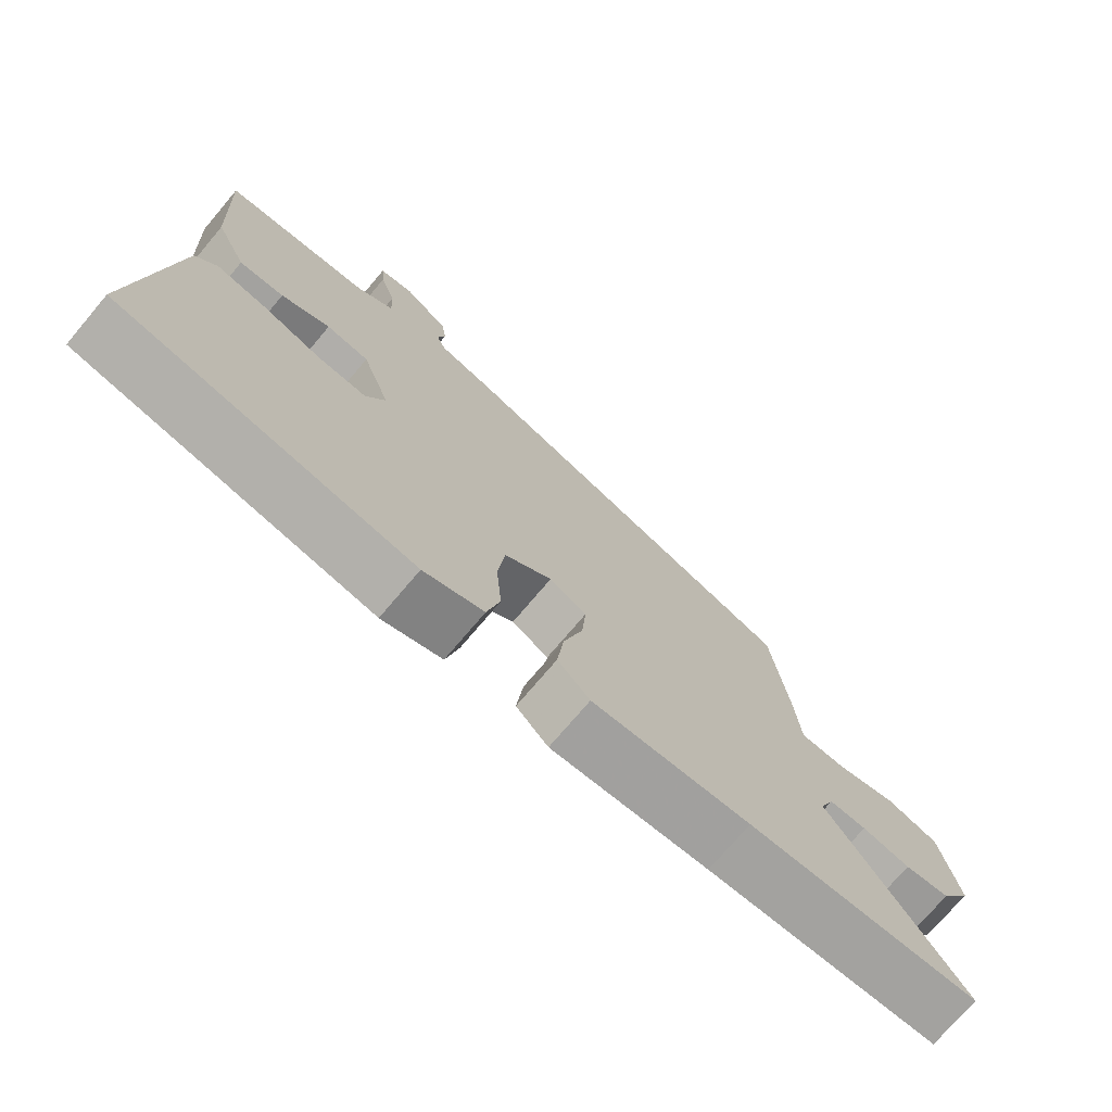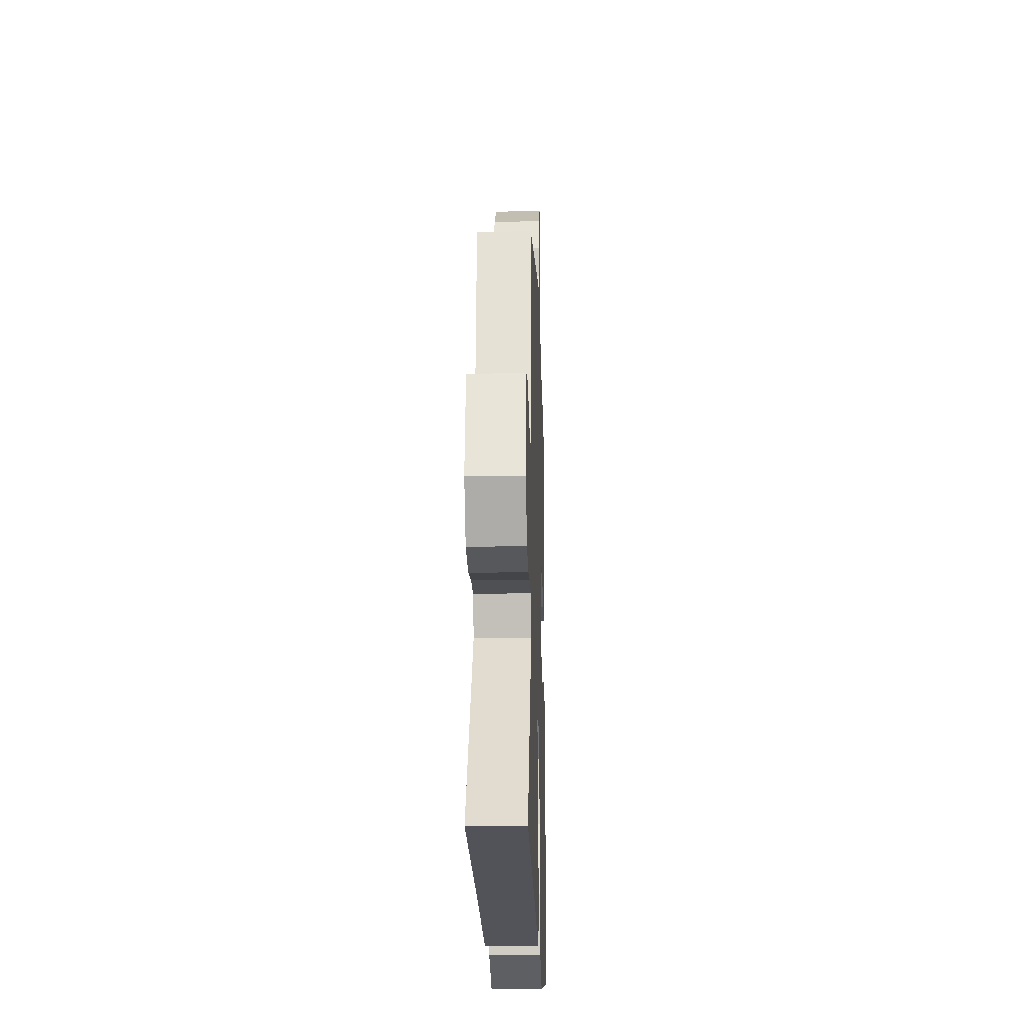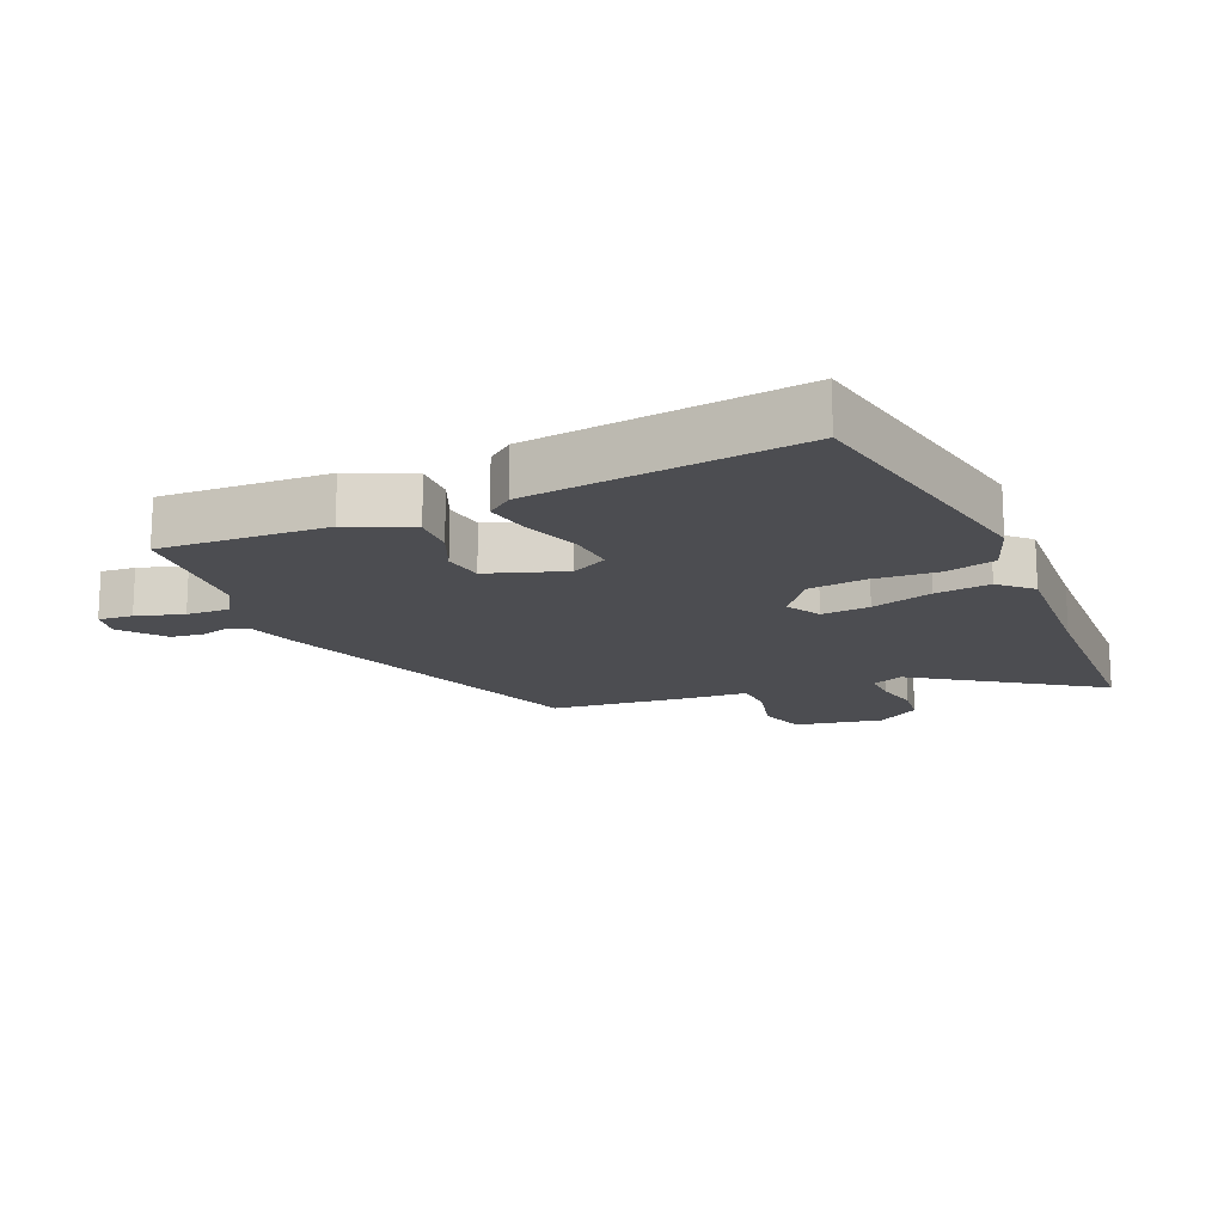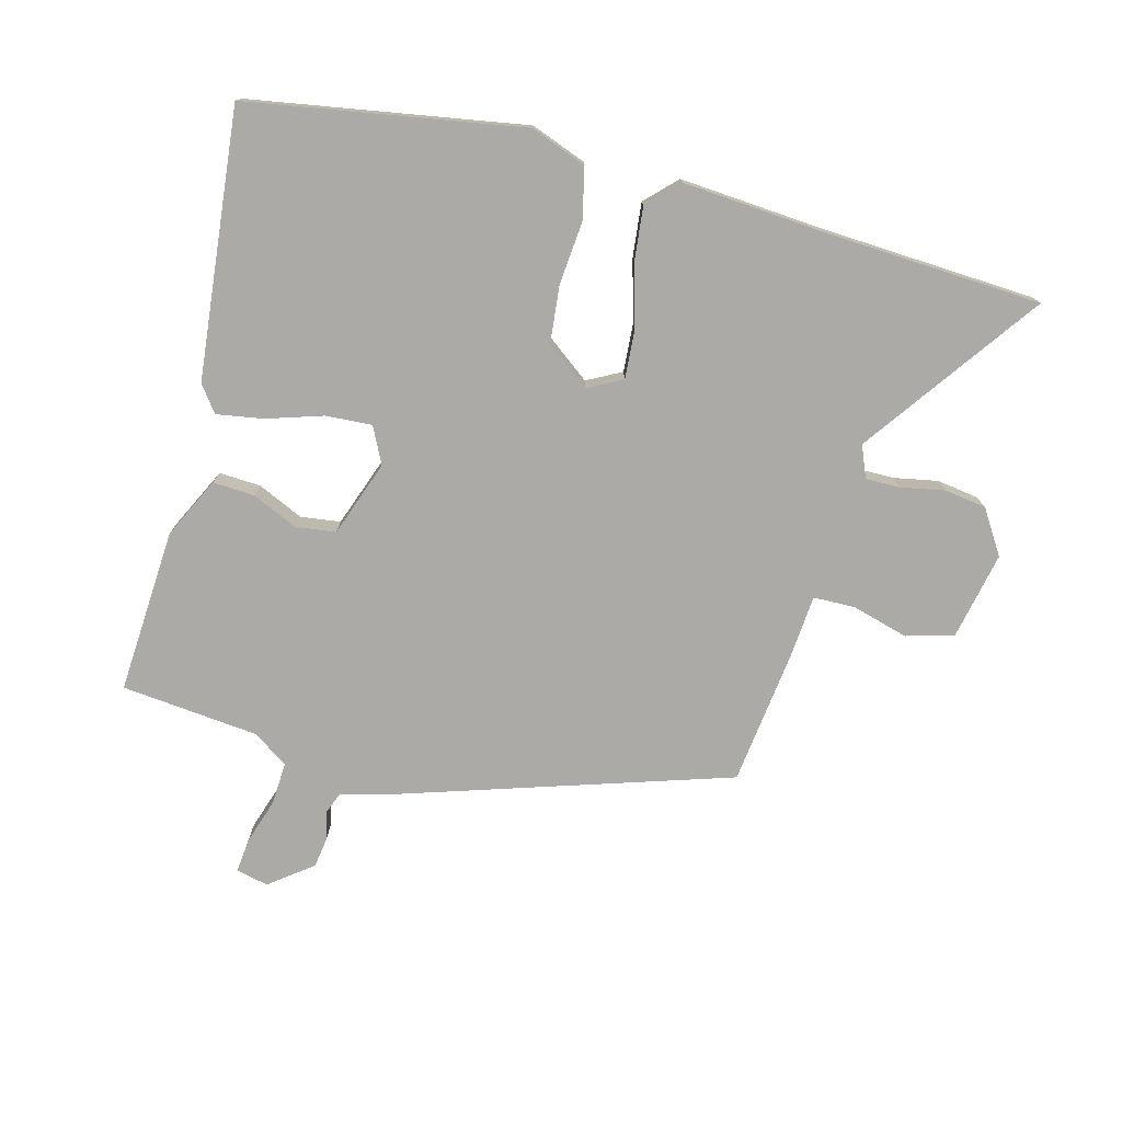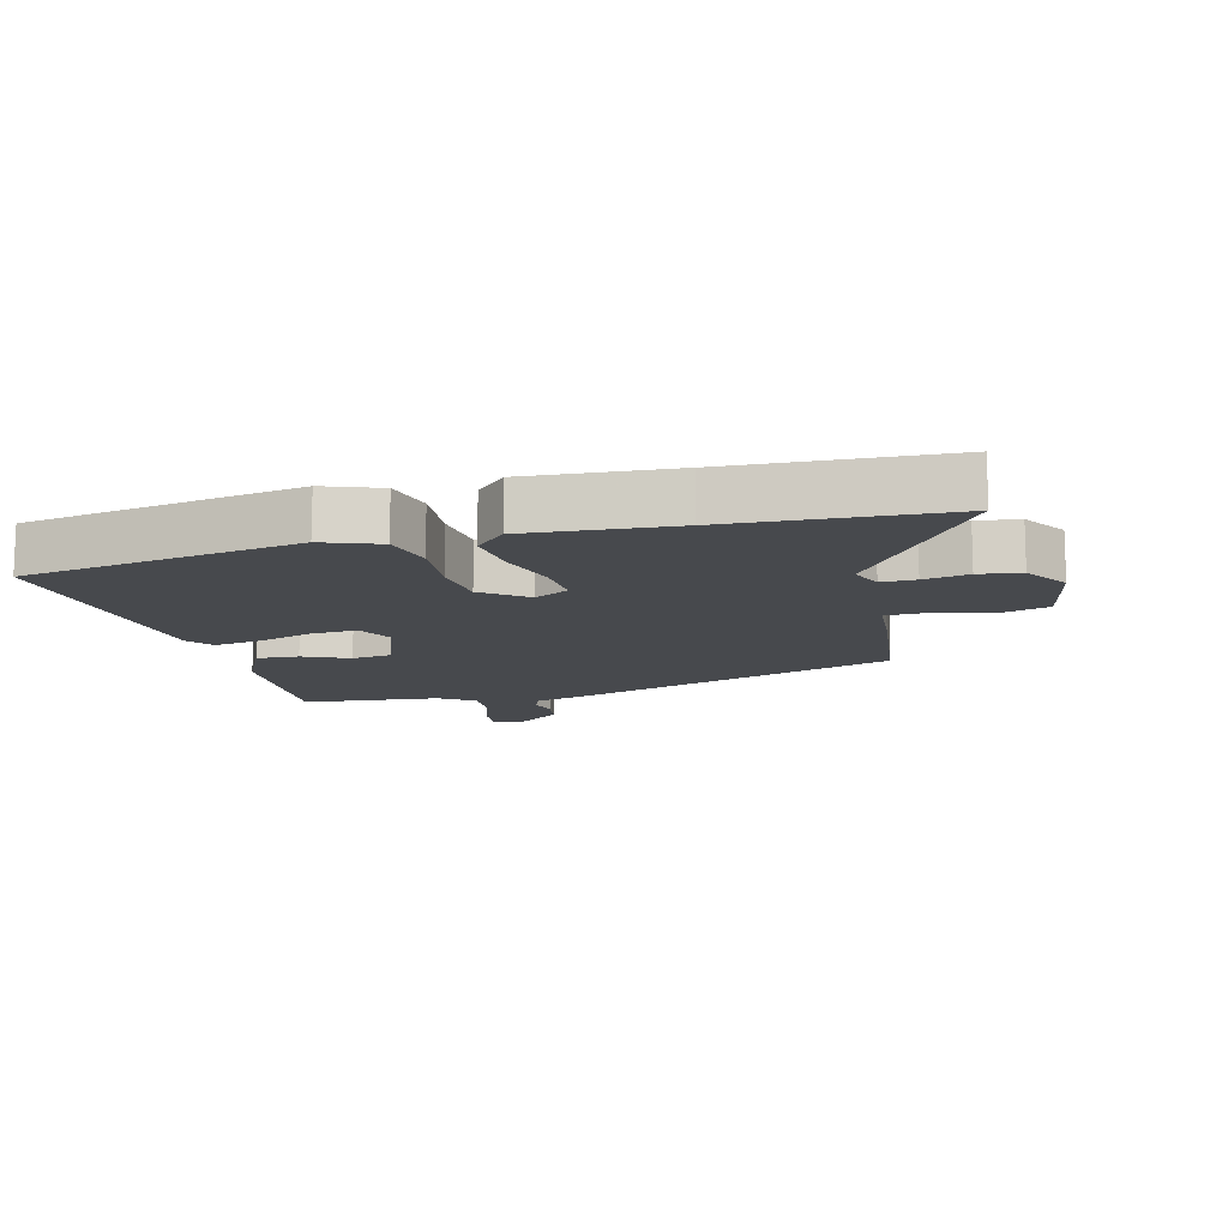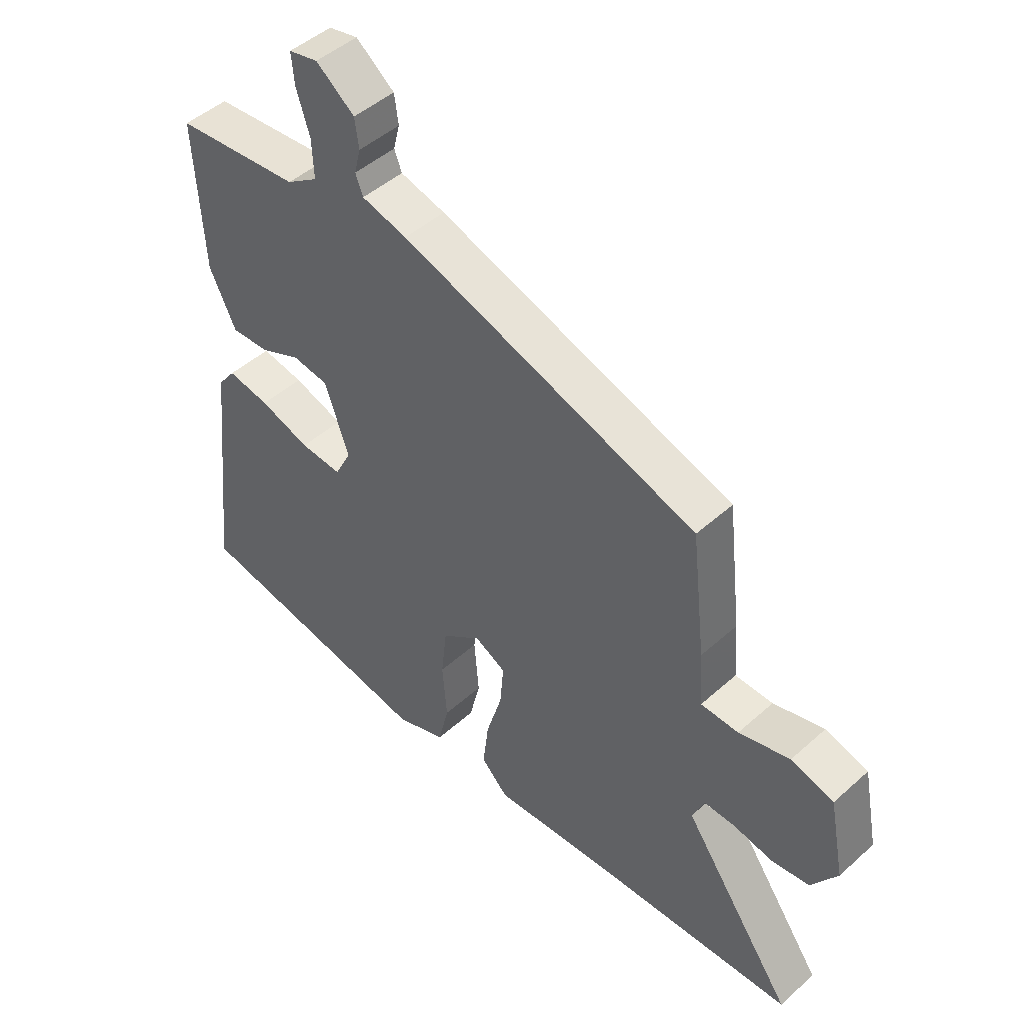
<metadata>
{"format":"obj","ext":"obj","renderer":"f3d","projection":"perspective","resolution":1024,"background":"white","views":[{"elev":-74.0,"azim":139.8,"up":"+Z"},{"elev":-20.1,"azim":-88.3,"up":"+Z"},{"elev":-16.1,"azim":113.9,"up":"+Y"},{"elev":-75.9,"azim":164.7,"up":"+Y"},{"elev":-12.4,"azim":-165.9,"up":"+Y"},{"elev":47.1,"azim":-135.3,"up":"+Z"}]}
</metadata>
<code>
v -0.455 0.07 0.35
v 0.065 0.07 0.522
v 0.144 0.07 0.543
v 0.157 0.07 0.577
v 0.146 0.07 0.621
v 0.153 0.07 0.671
v 0.22 0.07 0.723
v 0.271 0.07 0.712
v 0.266 0.07 0.658
v 0.243 0.07 0.585
v 0.24 0.07 0.518
v 0.295 0.07 0.481
v 0.513 0.07 0.461
v 0.499 0.07 0.2
v 0.453 0.07 0.104
v 0.387 0.07 0.107
v 0.315 0.07 0.139
v 0.252 0.07 0.13
v 0.21 0.07 0.01
v 0.239 0.07 -0.047
v 0.312 0.07 -0.042
v 0.4 0.07 -0.013
v 0.474 0.07 0
v 0.505 0.07 -0.041
v 0.552 0.07 -0.463
v 0.12 0.07 -0.54
v 0.032 0.07 -0.508
v 0.013 0.07 -0.428
v 0.021 0.07 -0.328
v 0.011 0.07 -0.238
v -0.058 0.07 -0.187
v -0.112 0.07 -0.216
v -0.106 0.07 -0.292
v -0.078 0.07 -0.388
v -0.068 0.07 -0.474
v -0.115 0.07 -0.522
v -0.345 0.07 -0.507
v -0.683 0.07 -0.492
v -0.488 0.07 -0.215
v -0.509 0.07 -0.165
v -0.563 0.07 -0.166
v -0.633 0.07 -0.18
v -0.699 0.07 -0.171
v -0.744 0.07 -0.102
v -0.717 0.07 0.036
v -0.642 0.07 0.058
v -0.553 0.07 0.034
v -0.487 0.07 0.036
v -0.48 0.07 0.133
v -0.455 0 0.35
v 0.065 0 0.522
v 0.144 0 0.543
v 0.157 0 0.577
v 0.146 0 0.621
v 0.153 0 0.671
v 0.22 0 0.723
v 0.271 0 0.712
v 0.266 0 0.658
v 0.243 0 0.585
v 0.24 0 0.518
v 0.295 0 0.481
v 0.513 0 0.461
v 0.499 0 0.2
v 0.453 0 0.104
v 0.387 0 0.107
v 0.315 0 0.139
v 0.252 0 0.13
v 0.21 0 0.01
v 0.239 0 -0.047
v 0.312 0 -0.042
v 0.4 0 -0.013
v 0.474 0 0
v 0.505 0 -0.041
v 0.552 0 -0.463
v 0.12 0 -0.54
v 0.032 0 -0.508
v 0.013 0 -0.428
v 0.021 0 -0.328
v 0.011 0 -0.238
v -0.058 0 -0.187
v -0.112 0 -0.216
v -0.106 0 -0.292
v -0.078 0 -0.388
v -0.068 0 -0.474
v -0.115 0 -0.522
v -0.345 0 -0.507
v -0.683 0 -0.492
v -0.488 0 -0.215
v -0.509 0 -0.165
v -0.563 0 -0.166
v -0.633 0 -0.18
v -0.699 0 -0.171
v -0.744 0 -0.102
v -0.717 0 0.036
v -0.642 0 0.058
v -0.553 0 0.034
v -0.487 0 0.036
v -0.48 0 0.133
f 1 2 3
f 49 1 3
f 48 49 3
f 45 46 47
f 44 45 47
f 43 44 47
f 42 43 47
f 41 42 47
f 40 41 47 48
f 39 40 48 3
f 37 38 39 3
f 35 36 37
f 34 35 37
f 33 34 37
f 32 33 37
f 27 28 29
f 26 27 29
f 25 26 29
f 24 25 29
f 23 24 29
f 22 23 29
f 21 22 29
f 20 21 29 30
f 19 20 30 31
f 15 16 17
f 14 15 17
f 13 14 17
f 12 13 17
f 11 12 17 18
f 8 9 10
f 7 8 10
f 6 7 10
f 5 6 10
f 4 5 10
f 3 4 10 11
f 32 37 3 11
f 19 31 32
f 18 19 32
f 11 18 32
f 52 51 50
f 52 50 98
f 52 98 97
f 96 95 94
f 96 94 93
f 96 93 92
f 96 92 91
f 96 91 90
f 97 96 90 89
f 52 97 89 88
f 52 88 87 86
f 86 85 84
f 86 84 83
f 86 83 82
f 86 82 81
f 78 77 76
f 78 76 75
f 78 75 74
f 78 74 73
f 78 73 72
f 78 72 71
f 78 71 70
f 79 78 70 69
f 80 79 69 68
f 66 65 64
f 66 64 63
f 66 63 62
f 66 62 61
f 67 66 61 60
f 59 58 57
f 59 57 56
f 59 56 55
f 59 55 54
f 59 54 53
f 60 59 53 52
f 60 52 86 81
f 81 80 68
f 81 68 67
f 81 67 60
f 1 50 51 2
f 2 51 52 3
f 3 52 53 4
f 4 53 54 5
f 5 54 55 6
f 6 55 56 7
f 7 56 57 8
f 8 57 58 9
f 9 58 59 10
f 10 59 60 11
f 11 60 61 12
f 12 61 62 13
f 13 62 63 14
f 14 63 64 15
f 15 64 65 16
f 16 65 66 17
f 17 66 67 18
f 18 67 68 19
f 19 68 69 20
f 20 69 70 21
f 21 70 71 22
f 22 71 72 23
f 23 72 73 24
f 24 73 74 25
f 25 74 75 26
f 26 75 76 27
f 27 76 77 28
f 28 77 78 29
f 29 78 79 30
f 30 79 80 31
f 31 80 81 32
f 32 81 82 33
f 33 82 83 34
f 34 83 84 35
f 35 84 85 36
f 36 85 86 37
f 37 86 87 38
f 38 87 88 39
f 39 88 89 40
f 40 89 90 41
f 41 90 91 42
f 42 91 92 43
f 43 92 93 44
f 44 93 94 45
f 45 94 95 46
f 46 95 96 47
f 47 96 97 48
f 48 97 98 49
f 49 98 50 1

</code>
